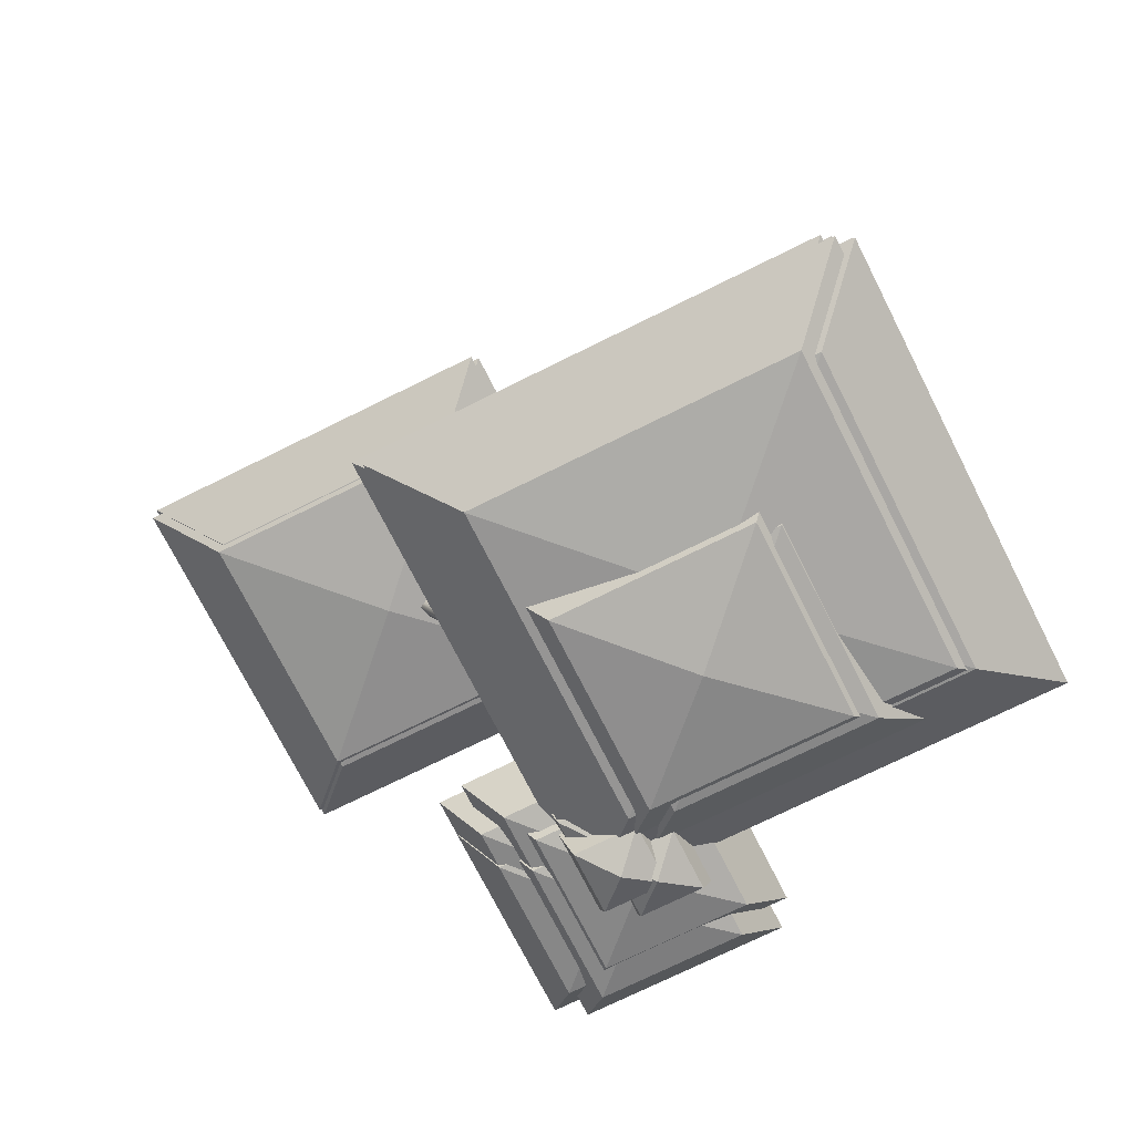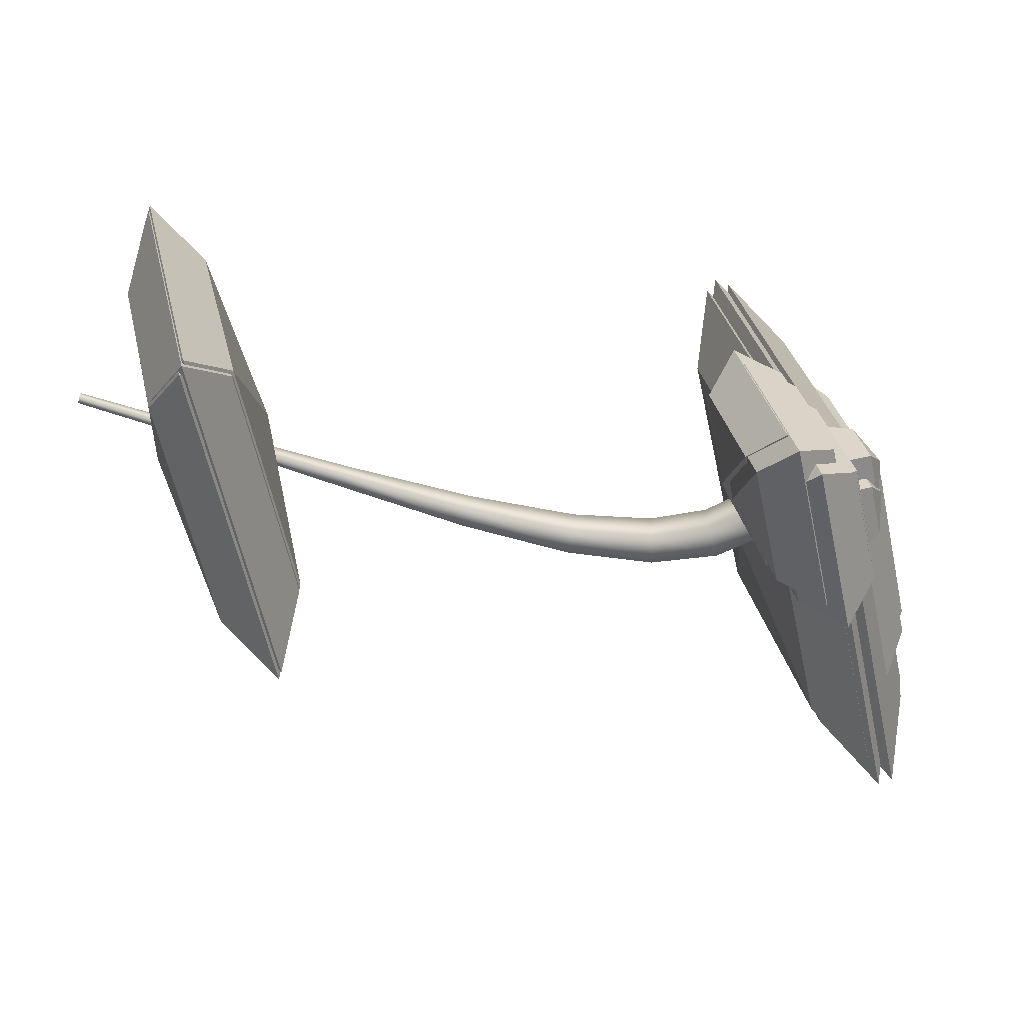
<metadata>
{"format":"obj","ext":"obj","renderer":"f3d","projection":"perspective","resolution":1024,"background":"white","views":[{"elev":-71.4,"azim":161.6,"up":"+Y"},{"elev":77.0,"azim":-107.0,"up":"+Z"}]}
</metadata>
<code>
o Trees.242
v -66.37 3.219 35.18
v -66.4 3.178 35.21
v -66.38 3.18 35.11
v -66.41 3.261 35.16
v -66.46 3.245 35.18
v -66.41 3.222 35.09
v -66.47 3.206 35.11
v -66.42 3.189 35.03
v -66.47 3.173 35.04
v -66.39 3.147 35.04
v -66.42 3.165 34.96
v -66.47 3.149 34.96
v -66.39 3.125 34.97
v -66.42 3.153 34.88
v -66.47 3.137 34.88
v -66.4 3.117 34.89
v -66.41 3.153 34.79
v -66.45 3.14 34.79
v -66.39 3.123 34.79
v -66.39 3.166 34.69
v -66.42 3.156 34.68
v -66.37 3.142 34.69
v -66.36 3.188 34.57
v -66.38 3.182 34.57
v -66.35 3.172 34.57
v -66.33 3.218 34.45
v -66.34 3.214 34.44
v -66.32 3.207 34.45
v -66.3 3.256 34.32
v -66.31 3.252 34.31
v -66.29 3.247 34.32
v -66.3 3.238 34.31
v -66.33 3.196 34.44
v -66.31 3.241 34.31
v -66.34 3.2 34.44
v -66.38 3.161 34.56
v -66.42 3.127 34.68
v -66.36 3.155 34.56
v -66.39 3.118 34.68
v -66.41 3.091 34.79
v -66.42 3.079 34.88
v -66.45 3.102 34.78
v -66.46 3.092 34.88
v -66.47 3.099 34.97
v -66.47 3.121 35.06
v -66.42 3.084 34.97
v -66.42 3.105 35.06
v -66.41 3.139 35.14
v -66.46 3.155 35.13
v -66.46 3.194 35.2
f 4 5 50 2 1
f 1 2 48 3
f 4 1 3 6
f 5 4 6 7
f 7 6 8 9
f 6 3 10 8
f 9 8 11 12
f 8 10 13 11
f 12 11 14 15
f 11 13 16 14
f 15 14 17 18
f 14 16 19 17
f 18 17 20 21
f 17 19 22 20
f 21 20 23 24
f 20 22 25 23
f 24 23 26 27
f 23 25 28 26
f 27 26 29 30
f 26 28 31 29
f 31 32 34 30 29
f 28 33 32 31
f 33 35 34 32
f 35 27 30 34
f 36 24 27 35
f 38 36 35 33
f 37 21 24 36
f 39 37 36 38
f 22 39 38 25
f 25 38 33 28
f 40 42 37 39
f 19 40 39 22
f 41 43 42 40
f 16 41 40 19
f 43 15 18 42
f 42 18 21 37
f 44 12 15 43
f 46 44 43 41
f 45 9 12 44
f 47 45 44 46
f 10 47 46 13
f 13 46 41 16
f 48 49 45 47
f 3 48 47 10
f 2 50 49 48
f 50 5 7 49
f 49 7 9 45
o Trees.573
v -66.36 3.154 35.16
v -66.41 3.128 35.17
v -66.4 3.214 35.14
v -66.34 3.179 35.21
v -66.38 3.169 35.25
v -66.37 3.241 35.19
v -66.42 3.238 35.23
v -66.4 3.302 35.16
v -66.44 3.31 35.2
v -66.42 3.278 35.12
v -66.4 3.376 35.13
v -66.44 3.389 35.17
v -66.42 3.363 35.08
v -66.38 3.474 35.11
v -66.42 3.489 35.14
v -66.4 3.475 35.06
v -66.33 3.609 35.11
v -66.37 3.623 35.14
v -66.34 3.618 35.07
v -66.25 3.782 35.13
v -66.28 3.793 35.16
v -66.26 3.792 35.1
v -66.14 3.982 35.18
v -66.16 3.99 35.19
v -66.15 3.99 35.15
v -66.02 4.196 35.23
v -66.03 4.201 35.23
v -66.02 4.202 35.21
v -65.9 4.406 35.28
v -65.91 4.409 35.29
v -65.9 4.41 35.27
v -65.91 4.416 35.27
v -66.03 4.21 35.21
v -65.91 4.416 35.28
v -66.04 4.209 35.23
v -66.18 4.003 35.18
v -66.3 3.81 35.13
v -66.17 4.003 35.15
v -66.29 3.809 35.1
v -66.39 3.637 35.07
v -66.45 3.49 35.06
v -66.4 3.64 35.11
v -66.46 3.499 35.11
v -66.49 3.384 35.14
v -66.49 3.291 35.17
v -66.48 3.368 35.09
v -66.47 3.271 35.12
v -66.45 3.195 35.16
v -66.46 3.209 35.21
v -66.42 3.138 35.23
f 54 55 100 52 51
f 51 52 98 53
f 54 51 53 56
f 55 54 56 57
f 57 56 58 59
f 56 53 60 58
f 59 58 61 62
f 58 60 63 61
f 62 61 64 65
f 61 63 66 64
f 65 64 67 68
f 64 66 69 67
f 68 67 70 71
f 67 69 72 70
f 71 70 73 74
f 70 72 75 73
f 74 73 76 77
f 73 75 78 76
f 77 76 79 80
f 76 78 81 79
f 81 82 84 80 79
f 78 83 82 81
f 83 85 84 82
f 85 77 80 84
f 86 74 77 85
f 88 86 85 83
f 87 71 74 86
f 89 87 86 88
f 72 89 88 75
f 75 88 83 78
f 90 92 87 89
f 69 90 89 72
f 91 93 92 90
f 66 91 90 69
f 93 65 68 92
f 92 68 71 87
f 94 62 65 93
f 96 94 93 91
f 95 59 62 94
f 97 95 94 96
f 60 97 96 63
f 63 96 91 66
f 98 99 95 97
f 53 98 97 60
f 52 100 99 98
f 100 55 57 99
f 99 57 59 95
o Trees.2529
v -66.38 3.28 35.11
v -66.38 3.251 35.04
v -66.45 3.251 35.11
v -66.38 3.251 35.18
v -66.3 3.251 35.11
v -66.27 3.18 35.11
v -66.38 3.18 35.21
v -66.38 3.18 35.01
v -66.3 3.109 35.11
v -66.38 3.109 35.18
v -66.38 3.109 35.04
v -66.38 3.08 35.11
v -66.45 3.109 35.11
v -66.48 3.18 35.11
f 101 105 102
f 101 102 103
f 101 103 104
f 101 104 105
f 104 107 106 105
f 105 106 108 102
f 107 110 109 106
f 106 109 111 108
f 112 109 110
f 112 111 109
f 112 110 113
f 112 113 111
f 108 111 113 114
f 114 113 110 107
f 102 108 114 103
f 103 114 107 104
o Trees.2530
v -66.41 3.239 35.14
v -66.41 3.209 35.06
v -66.48 3.209 35.14
v -66.41 3.209 35.21
v -66.34 3.209 35.14
v -66.31 3.139 35.14
v -66.41 3.139 35.24
v -66.41 3.139 35.03
v -66.34 3.068 35.14
v -66.41 3.068 35.21
v -66.41 3.068 35.06
v -66.41 3.039 35.14
v -66.48 3.068 35.14
v -66.51 3.139 35.14
f 115 119 116
f 115 116 117
f 115 117 118
f 115 118 119
f 118 121 120 119
f 119 120 122 116
f 121 124 123 120
f 120 123 125 122
f 126 123 124
f 126 125 123
f 126 124 127
f 126 127 125
f 122 125 127 128
f 128 127 124 121
f 116 122 128 117
f 117 128 121 118
o Trees.2531
v -66.46 3.255 35.13
v -66.46 3.225 35.06
v -66.54 3.225 35.13
v -66.46 3.225 35.21
v -66.39 3.225 35.13
v -66.36 3.155 35.13
v -66.46 3.155 35.24
v -66.46 3.155 35.03
v -66.39 3.084 35.13
v -66.46 3.084 35.21
v -66.46 3.084 35.06
v -66.46 3.055 35.13
v -66.54 3.084 35.13
v -66.57 3.155 35.13
f 129 133 130
f 129 130 131
f 129 131 132
f 129 132 133
f 132 135 134 133
f 133 134 136 130
f 135 138 137 134
f 134 137 139 136
f 140 137 138
f 140 139 137
f 140 138 141
f 140 141 139
f 136 139 141 142
f 142 141 138 135
f 130 136 142 131
f 131 142 135 132
o Trees.2532
v -66.47 3.306 35.11
v -66.47 3.277 35.03
v -66.54 3.277 35.11
v -66.47 3.277 35.18
v -66.39 3.277 35.11
v -66.36 3.206 35.11
v -66.47 3.206 35.21
v -66.47 3.206 35
v -66.39 3.136 35.11
v -66.47 3.136 35.18
v -66.47 3.136 35.03
v -66.47 3.106 35.11
v -66.54 3.136 35.11
v -66.57 3.206 35.11
f 143 147 144
f 143 144 145
f 143 145 146
f 143 146 147
f 146 149 148 147
f 147 148 150 144
f 149 152 151 148
f 148 151 153 150
f 154 151 152
f 154 153 151
f 154 152 155
f 154 155 153
f 150 153 155 156
f 156 155 152 149
f 144 150 156 145
f 145 156 149 146
o Trees.2533
v -66.41 3.322 35.09
v -66.41 3.293 35.02
v -66.48 3.293 35.09
v -66.41 3.293 35.17
v -66.34 3.293 35.09
v -66.31 3.222 35.09
v -66.41 3.222 35.2
v -66.41 3.222 34.99
v -66.34 3.151 35.09
v -66.41 3.151 35.17
v -66.41 3.151 35.02
v -66.41 3.122 35.09
v -66.48 3.151 35.09
v -66.51 3.222 35.09
f 157 161 158
f 157 158 159
f 157 159 160
f 157 160 161
f 160 163 162 161
f 161 162 164 158
f 163 166 165 162
f 162 165 167 164
f 168 165 166
f 168 167 165
f 168 166 169
f 168 169 167
f 164 167 169 170
f 170 169 166 163
f 158 164 170 159
f 159 170 163 160
o Trees.2534
v -66.39 3.223 34.79
v -66.39 3.193 34.57
v -66.62 3.193 34.79
v -66.39 3.193 35.02
v -66.16 3.193 34.79
v -66.07 3.123 34.79
v -66.39 3.123 35.12
v -66.39 3.123 34.47
v -66.16 3.052 34.79
v -66.39 3.052 35.02
v -66.39 3.052 34.57
v -66.39 3.023 34.79
v -66.62 3.052 34.79
v -66.71 3.123 34.79
f 171 175 172
f 171 172 173
f 171 173 174
f 171 174 175
f 174 177 176 175
f 175 176 178 172
f 177 180 179 176
f 176 179 181 178
f 182 179 180
f 182 181 179
f 182 180 183
f 182 183 181
f 178 181 183 184
f 184 183 180 177
f 172 178 184 173
f 173 184 177 174
o Trees.2535
v -66.41 3.191 34.79
v -66.41 3.162 34.56
v -66.64 3.162 34.79
v -66.41 3.162 35.02
v -66.18 3.162 34.79
v -66.09 3.091 34.79
v -66.41 3.091 35.11
v -66.41 3.091 34.46
v -66.18 3.02 34.79
v -66.41 3.02 35.02
v -66.41 3.02 34.56
v -66.41 2.991 34.79
v -66.64 3.02 34.79
v -66.73 3.091 34.79
f 185 189 186
f 185 186 187
f 185 187 188
f 185 188 189
f 188 191 190 189
f 189 190 192 186
f 191 194 193 190
f 190 193 195 192
f 196 193 194
f 196 195 193
f 196 194 197
f 196 197 195
f 192 195 197 198
f 198 197 194 191
f 186 192 198 187
f 187 198 191 188
o Trees.2536
v -66.45 3.202 34.78
v -66.45 3.173 34.55
v -66.68 3.173 34.78
v -66.45 3.173 35.01
v -66.22 3.173 34.78
v -66.12 3.102 34.78
v -66.45 3.102 35.1
v -66.45 3.102 34.46
v -66.22 3.031 34.78
v -66.45 3.031 35.01
v -66.45 3.031 34.55
v -66.45 3.002 34.78
v -66.68 3.031 34.78
v -66.77 3.102 34.78
f 199 203 200
f 199 200 201
f 199 201 202
f 199 202 203
f 202 205 204 203
f 203 204 206 200
f 205 208 207 204
f 204 207 209 206
f 210 207 208
f 210 209 207
f 210 208 211
f 210 211 209
f 206 209 211 212
f 212 211 208 205
f 200 206 212 201
f 201 212 205 202
o Trees.2537
v -66.45 3.24 34.79
v -66.45 3.211 34.56
v -66.68 3.211 34.79
v -66.45 3.211 35.01
v -66.22 3.211 34.79
v -66.13 3.14 34.79
v -66.45 3.14 35.11
v -66.45 3.14 34.46
v -66.22 3.07 34.79
v -66.45 3.07 35.01
v -66.45 3.07 34.56
v -66.45 3.04 34.79
v -66.68 3.07 34.79
v -66.77 3.14 34.79
f 213 217 214
f 213 214 215
f 213 215 216
f 213 216 217
f 216 219 218 217
f 217 218 220 214
f 219 222 221 218
f 218 221 223 220
f 224 221 222
f 224 223 221
f 224 222 225
f 224 225 223
f 220 223 225 226
f 226 225 222 219
f 214 220 226 215
f 215 226 219 216
o Trees.2538
v -66.41 3.253 34.79
v -66.41 3.224 34.57
v -66.64 3.224 34.79
v -66.41 3.224 35.02
v -66.18 3.224 34.79
v -66.09 3.153 34.79
v -66.41 3.153 35.12
v -66.41 3.153 34.47
v -66.18 3.082 34.79
v -66.41 3.082 35.02
v -66.41 3.082 34.57
v -66.41 3.053 34.79
v -66.64 3.082 34.79
v -66.74 3.153 34.79
f 227 231 228
f 227 228 229
f 227 229 230
f 227 230 231
f 230 233 232 231
f 231 232 234 228
f 233 236 235 232
f 232 235 237 234
f 238 235 236
f 238 237 235
f 238 236 239
f 238 239 237
f 234 237 239 240
f 240 239 236 233
f 228 234 240 229
f 229 240 233 230
o Trees.2539
v -66.37 3.242 34.69
v -66.37 3.213 34.32
v -66.74 3.213 34.69
v -66.37 3.213 35.06
v -66.01 3.213 34.69
v -65.85 3.142 34.69
v -66.37 3.142 35.21
v -66.37 3.142 34.17
v -66.01 3.071 34.69
v -66.37 3.071 35.06
v -66.37 3.071 34.32
v -66.37 3.042 34.69
v -66.74 3.071 34.69
v -66.89 3.142 34.69
f 241 245 242
f 241 242 243
f 241 243 244
f 241 244 245
f 244 247 246 245
f 245 246 248 242
f 247 250 249 246
f 246 249 251 248
f 252 249 250
f 252 251 249
f 252 250 253
f 252 253 251
f 248 251 253 254
f 254 253 250 247
f 242 248 254 243
f 243 254 247 244
o Trees.2540
v -66.39 3.218 34.68
v -66.39 3.189 34.31
v -66.76 3.189 34.68
v -66.39 3.189 35.05
v -66.02 3.189 34.68
v -65.87 3.118 34.68
v -66.39 3.118 35.2
v -66.39 3.118 34.16
v -66.02 3.047 34.68
v -66.39 3.047 35.05
v -66.39 3.047 34.31
v -66.39 3.018 34.68
v -66.76 3.047 34.68
v -66.91 3.118 34.68
f 255 259 256
f 255 256 257
f 255 257 258
f 255 258 259
f 258 261 260 259
f 259 260 262 256
f 261 264 263 260
f 260 263 265 262
f 266 263 264
f 266 265 263
f 266 264 267
f 266 267 265
f 262 265 267 268
f 268 267 264 261
f 256 262 268 257
f 257 268 261 258
o Trees.2541
v -66.42 3.227 34.68
v -66.42 3.197 34.31
v -66.79 3.197 34.68
v -66.42 3.197 35.04
v -66.05 3.197 34.68
v -65.9 3.127 34.68
v -66.42 3.127 35.2
v -66.42 3.127 34.16
v -66.05 3.056 34.68
v -66.42 3.056 35.04
v -66.42 3.056 34.31
v -66.42 3.027 34.68
v -66.79 3.056 34.68
v -66.94 3.127 34.68
f 269 273 270
f 269 270 271
f 269 271 272
f 269 272 273
f 272 275 274 273
f 273 274 276 270
f 275 278 277 274
f 274 277 279 276
f 280 277 278
f 280 279 277
f 280 278 281
f 280 281 279
f 276 279 281 282
f 282 281 278 275
f 270 276 282 271
f 271 282 275 272
o Trees.2542
v -66.42 3.256 34.68
v -66.42 3.227 34.31
v -66.79 3.227 34.68
v -66.42 3.227 35.05
v -66.05 3.227 34.68
v -65.9 3.156 34.68
v -66.42 3.156 35.2
v -66.42 3.156 34.16
v -66.05 3.086 34.68
v -66.42 3.086 35.05
v -66.42 3.086 34.31
v -66.42 3.056 34.68
v -66.79 3.086 34.68
v -66.94 3.156 34.68
f 283 287 284
f 283 284 285
f 283 285 286
f 283 286 287
f 286 289 288 287
f 287 288 290 284
f 289 292 291 288
f 288 291 293 290
f 294 291 292
f 294 293 291
f 294 292 295
f 294 295 293
f 290 293 295 296
f 296 295 292 289
f 284 290 296 285
f 285 296 289 286
o Trees.2543
v -66.39 3.266 34.69
v -66.39 3.236 34.32
v -66.76 3.236 34.69
v -66.39 3.236 35.06
v -66.03 3.236 34.69
v -65.87 3.166 34.69
v -66.39 3.166 35.21
v -66.39 3.166 34.17
v -66.03 3.095 34.69
v -66.39 3.095 35.06
v -66.39 3.095 34.32
v -66.39 3.066 34.69
v -66.76 3.095 34.69
v -66.91 3.166 34.69
f 297 301 298
f 297 298 299
f 297 299 300
f 297 300 301
f 300 303 302 301
f 301 302 304 298
f 303 306 305 302
f 302 305 307 304
f 308 305 306
f 308 307 305
f 308 306 309
f 308 309 307
f 304 307 309 310
f 310 309 306 303
f 298 304 310 299
f 299 310 303 300
o Trees.5351
v -66.4 3.314 35.14
v -66.4 3.285 34.98
v -66.56 3.285 35.14
v -66.4 3.285 35.31
v -66.23 3.285 35.14
v -66.16 3.214 35.14
v -66.4 3.214 35.38
v -66.4 3.214 34.91
v -66.23 3.144 35.14
v -66.4 3.144 35.31
v -66.4 3.144 34.98
v -66.4 3.114 35.14
v -66.56 3.144 35.14
v -66.63 3.214 35.14
f 311 315 312
f 311 312 313
f 311 313 314
f 311 314 315
f 314 317 316 315
f 315 316 318 312
f 317 320 319 316
f 316 319 321 318
f 322 319 320
f 322 321 319
f 322 320 323
f 322 323 321
f 318 321 323 324
f 324 323 320 317
f 312 318 324 313
f 313 324 317 314
o Trees.5352
v -66.45 3.295 35.16
v -66.45 3.266 34.99
v -66.61 3.266 35.16
v -66.45 3.266 35.32
v -66.28 3.266 35.16
v -66.21 3.195 35.16
v -66.45 3.195 35.39
v -66.45 3.195 34.92
v -66.28 3.124 35.16
v -66.45 3.124 35.32
v -66.45 3.124 34.99
v -66.45 3.095 35.16
v -66.61 3.124 35.16
v -66.68 3.195 35.16
f 325 329 326
f 325 326 327
f 325 327 328
f 325 328 329
f 328 331 330 329
f 329 330 332 326
f 331 334 333 330
f 330 333 335 332
f 336 333 334
f 336 335 333
f 336 334 337
f 336 337 335
f 332 335 337 338
f 338 337 334 331
f 326 332 338 327
f 327 338 331 328
o Trees.5353
v -66.46 3.309 35.21
v -66.46 3.28 35.04
v -66.63 3.28 35.21
v -66.46 3.28 35.38
v -66.3 3.28 35.21
v -66.23 3.209 35.21
v -66.46 3.209 35.44
v -66.46 3.209 34.98
v -66.3 3.139 35.21
v -66.46 3.139 35.38
v -66.46 3.139 35.04
v -66.46 3.109 35.21
v -66.63 3.139 35.21
v -66.7 3.209 35.21
f 339 343 340
f 339 340 341
f 339 341 342
f 339 342 343
f 342 345 344 343
f 343 344 346 340
f 345 348 347 344
f 344 347 349 346
f 350 347 348
f 350 349 347
f 350 348 351
f 350 351 349
f 346 349 351 352
f 352 351 348 345
f 340 346 352 341
f 341 352 345 342
o Trees.5354
v -66.42 3.338 35.23
v -66.42 3.308 35.07
v -66.58 3.308 35.23
v -66.42 3.308 35.4
v -66.25 3.308 35.23
v -66.18 3.238 35.23
v -66.42 3.238 35.47
v -66.42 3.238 35
v -66.25 3.167 35.23
v -66.42 3.167 35.4
v -66.42 3.167 35.07
v -66.42 3.138 35.23
v -66.58 3.167 35.23
v -66.65 3.238 35.23
f 353 357 354
f 353 354 355
f 353 355 356
f 353 356 357
f 356 359 358 357
f 357 358 360 354
f 359 362 361 358
f 358 361 363 360
f 364 361 362
f 364 363 361
f 364 362 365
f 364 365 363
f 360 363 365 366
f 366 365 362 359
f 354 360 366 355
f 355 366 359 356
o Trees.5355
v -66.37 3.341 35.19
v -66.37 3.312 35.03
v -66.54 3.312 35.19
v -66.37 3.312 35.36
v -66.21 3.312 35.19
v -66.14 3.241 35.19
v -66.37 3.241 35.43
v -66.37 3.241 34.96
v -66.21 3.17 35.19
v -66.37 3.17 35.36
v -66.37 3.17 35.03
v -66.37 3.141 35.19
v -66.54 3.17 35.19
v -66.61 3.241 35.19
f 367 371 368
f 367 368 369
f 367 369 370
f 367 370 371
f 370 373 372 371
f 371 372 374 368
f 373 376 375 372
f 372 375 377 374
f 378 375 376
f 378 377 375
f 378 376 379
f 378 379 377
f 374 377 379 380
f 380 379 376 373
f 368 374 380 369
f 369 380 373 370
o Trees.5356
v -66.02 4.302 35.21
v -66.02 4.272 34.89
v -66.34 4.272 35.21
v -66.02 4.272 35.53
v -65.7 4.272 35.21
v -65.57 4.202 35.21
v -66.02 4.202 35.66
v -66.02 4.202 34.76
v -65.7 4.131 35.21
v -66.02 4.131 35.53
v -66.02 4.131 34.89
v -66.02 4.102 35.21
v -66.34 4.131 35.21
v -66.47 4.202 35.21
f 381 385 382
f 381 382 383
f 381 383 384
f 381 384 385
f 384 387 386 385
f 385 386 388 382
f 387 390 389 386
f 386 389 391 388
f 392 389 390
f 392 391 389
f 392 390 393
f 392 393 391
f 388 391 393 394
f 394 393 390 387
f 382 388 394 383
f 383 394 387 384
o Trees.5357
v -66.03 4.31 35.21
v -66.03 4.28 34.89
v -66.35 4.28 35.21
v -66.03 4.28 35.53
v -65.72 4.28 35.21
v -65.58 4.21 35.21
v -66.03 4.21 35.66
v -66.03 4.21 34.76
v -65.72 4.139 35.21
v -66.03 4.139 35.53
v -66.03 4.139 34.89
v -66.03 4.11 35.21
v -66.35 4.139 35.21
v -66.49 4.21 35.21
f 395 399 396
f 395 396 397
f 395 397 398
f 395 398 399
f 398 401 400 399
f 399 400 402 396
f 401 404 403 400
f 400 403 405 402
f 406 403 404
f 406 405 403
f 406 404 407
f 406 407 405
f 402 405 407 408
f 408 407 404 401
f 396 402 408 397
f 397 408 401 398
o Trees.5358
v -66.04 4.309 35.23
v -66.04 4.28 34.91
v -66.36 4.28 35.23
v -66.04 4.28 35.55
v -65.72 4.28 35.23
v -65.59 4.209 35.23
v -66.04 4.209 35.68
v -66.04 4.209 34.77
v -65.72 4.138 35.23
v -66.04 4.138 35.55
v -66.04 4.138 34.91
v -66.04 4.109 35.23
v -66.36 4.138 35.23
v -66.49 4.209 35.23
f 409 413 410
f 409 410 411
f 409 411 412
f 409 412 413
f 412 415 414 413
f 413 414 416 410
f 415 418 417 414
f 414 417 419 416
f 420 417 418
f 420 419 417
f 420 418 421
f 420 421 419
f 416 419 421 422
f 422 421 418 415
f 410 416 422 411
f 411 422 415 412
o Trees.5359
v -66.03 4.301 35.23
v -66.03 4.272 34.92
v -66.35 4.272 35.23
v -66.03 4.272 35.55
v -65.71 4.272 35.23
v -65.58 4.201 35.23
v -66.03 4.201 35.69
v -66.03 4.201 34.78
v -65.71 4.13 35.23
v -66.03 4.13 35.55
v -66.03 4.13 34.92
v -66.03 4.101 35.23
v -66.35 4.13 35.23
v -66.48 4.201 35.23
f 423 427 424
f 423 424 425
f 423 425 426
f 423 426 427
f 426 429 428 427
f 427 428 430 424
f 429 432 431 428
f 428 431 433 430
f 434 431 432
f 434 433 431
f 434 432 435
f 434 435 433
f 430 433 435 436
f 436 435 432 429
f 424 430 436 425
f 425 436 429 426
o Trees.5360
v -66.02 4.296 35.23
v -66.02 4.267 34.91
v -66.34 4.267 35.23
v -66.02 4.267 35.55
v -65.7 4.267 35.23
v -65.57 4.196 35.23
v -66.02 4.196 35.68
v -66.02 4.196 34.77
v -65.7 4.126 35.23
v -66.02 4.126 35.55
v -66.02 4.126 34.91
v -66.02 4.096 35.23
v -66.34 4.126 35.23
v -66.47 4.196 35.23
f 437 441 438
f 437 438 439
f 437 439 440
f 437 440 441
f 440 443 442 441
f 441 442 444 438
f 443 446 445 442
f 442 445 447 444
f 448 445 446
f 448 447 445
f 448 446 449
f 448 449 447
f 444 447 449 450
f 450 449 446 443
f 438 444 450 439
f 439 450 443 440

</code>
